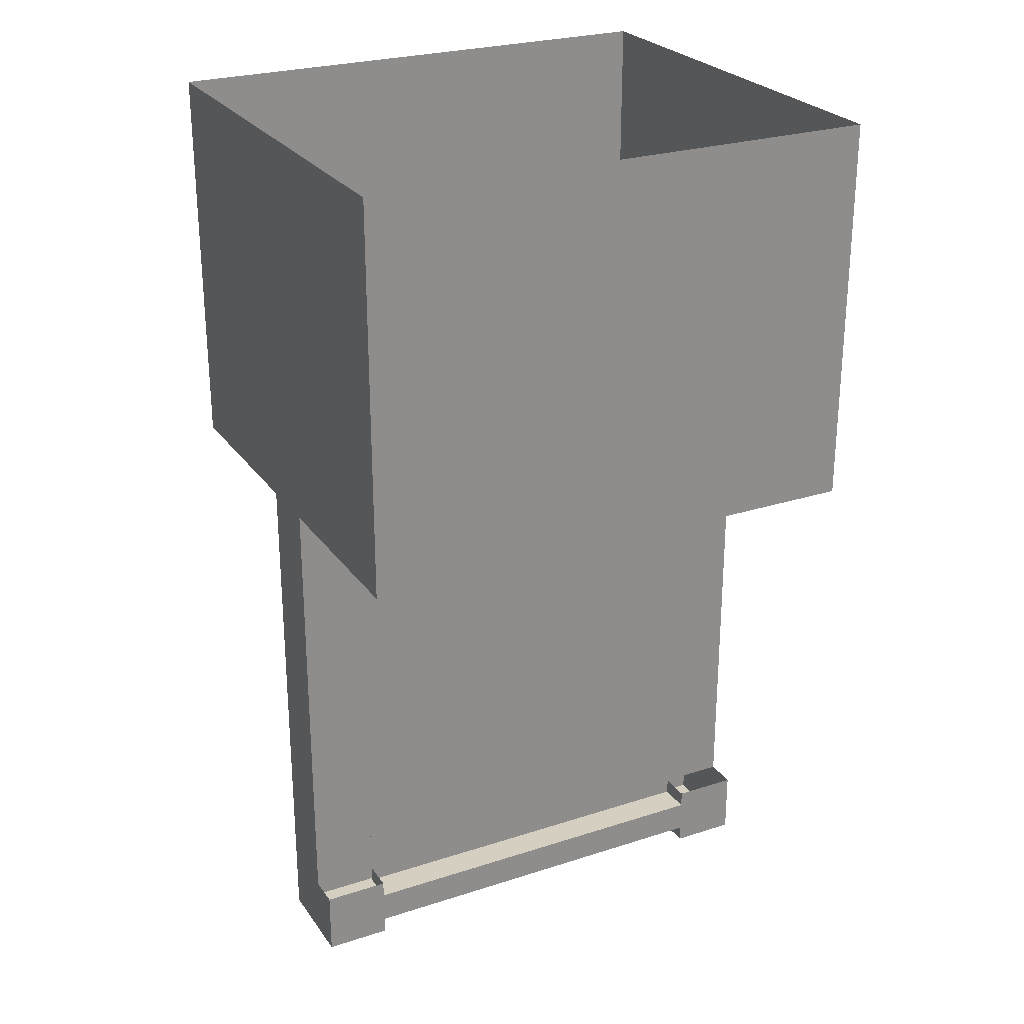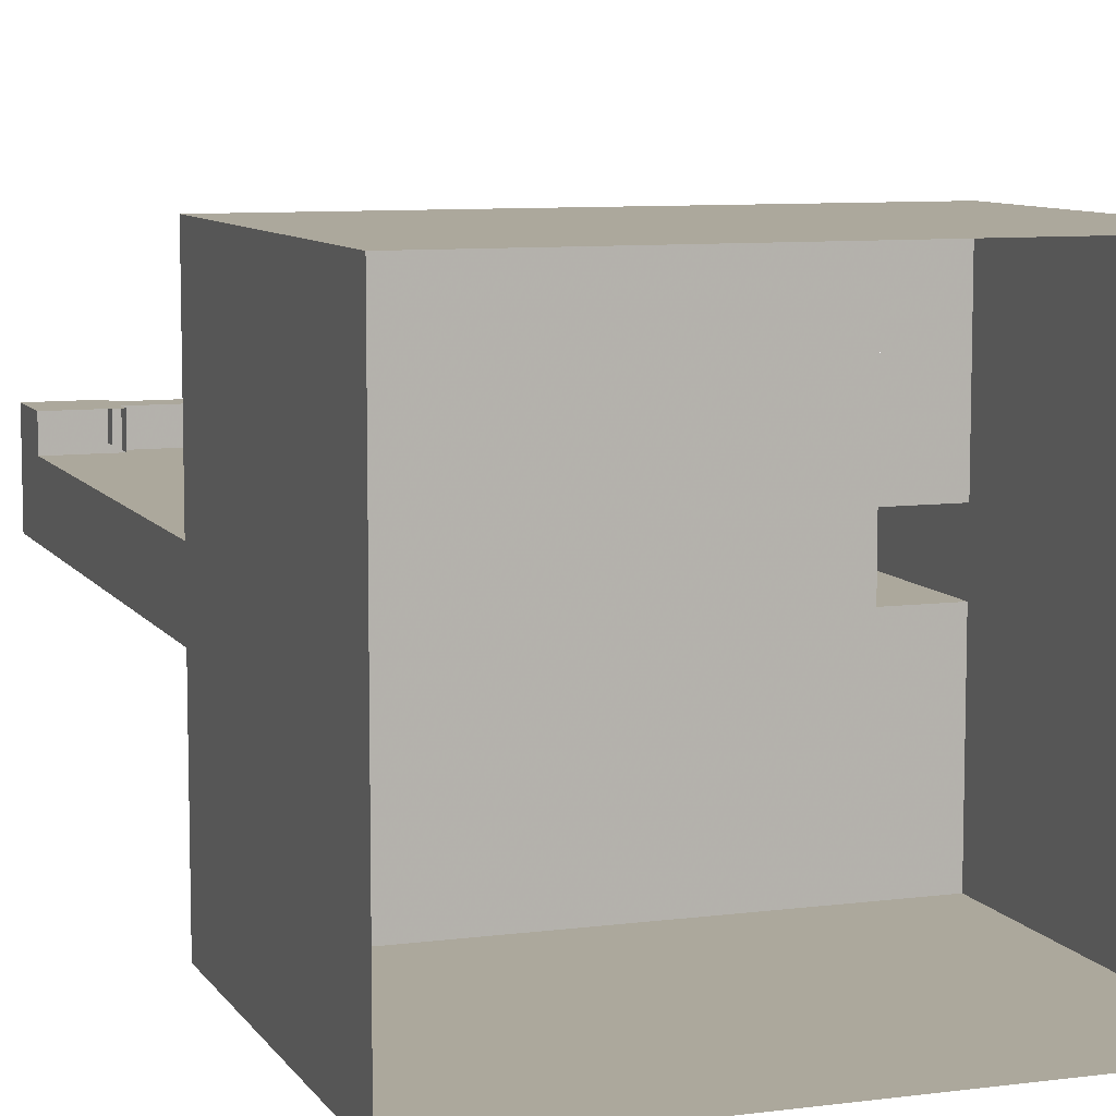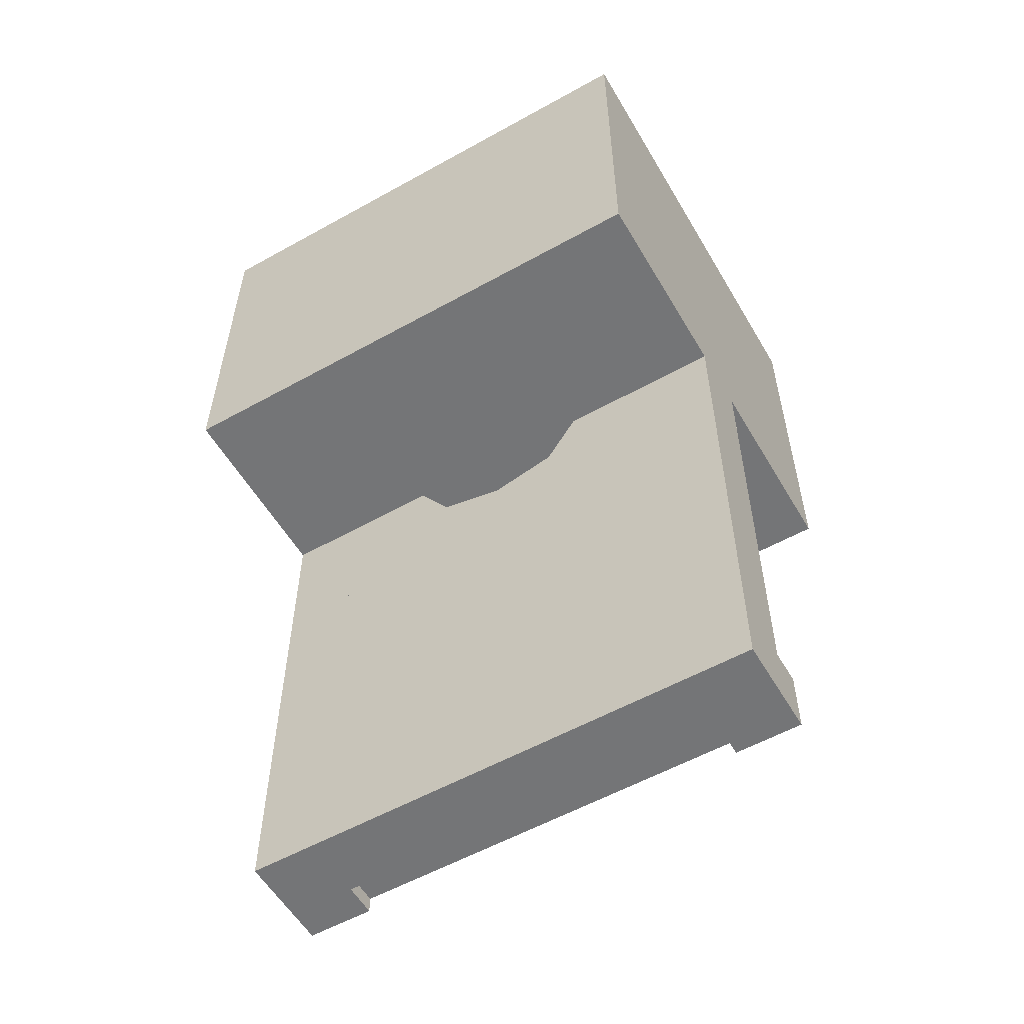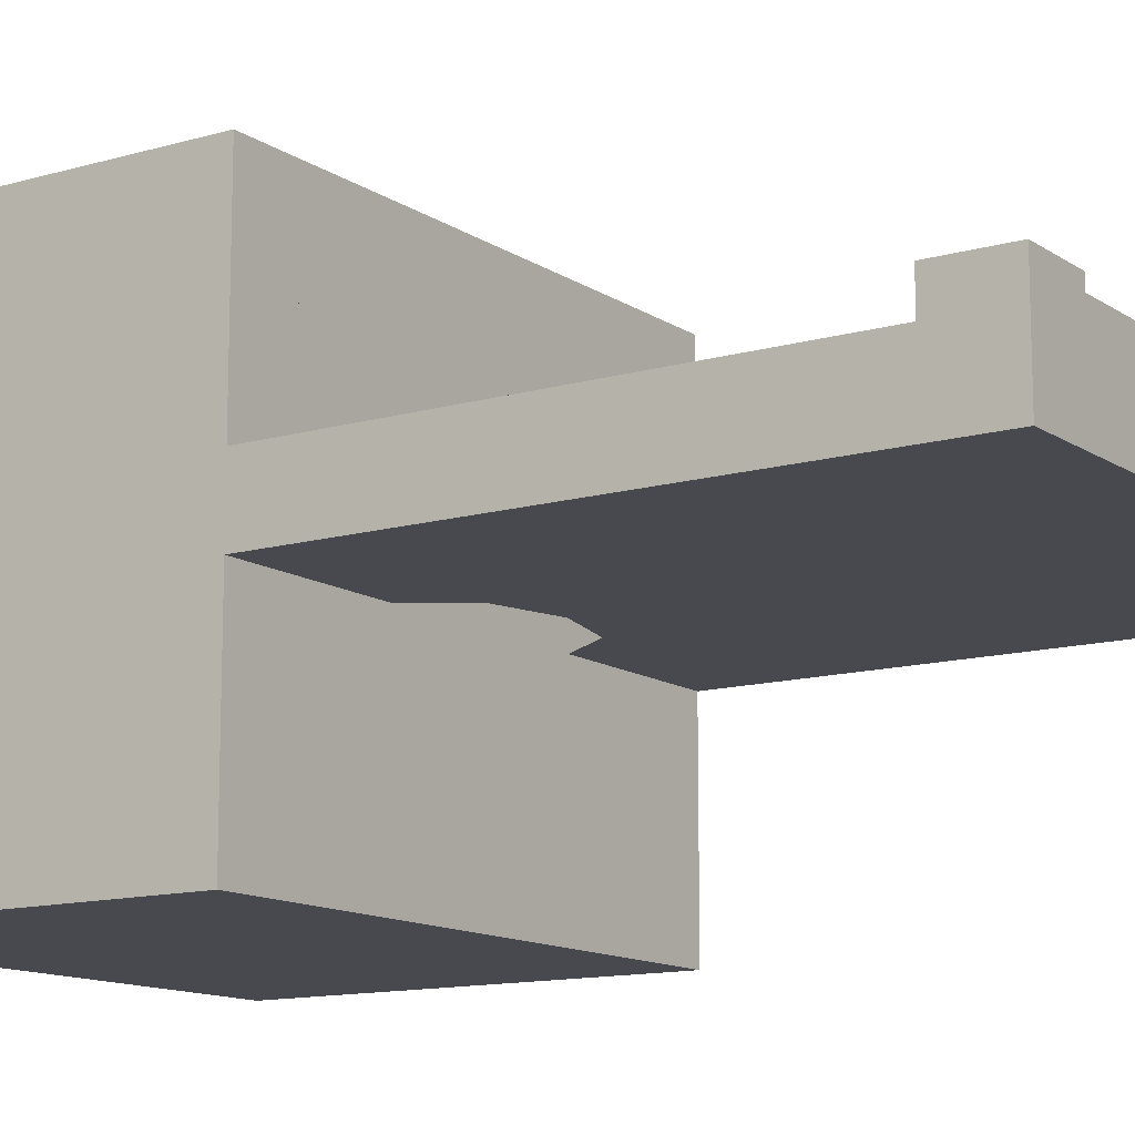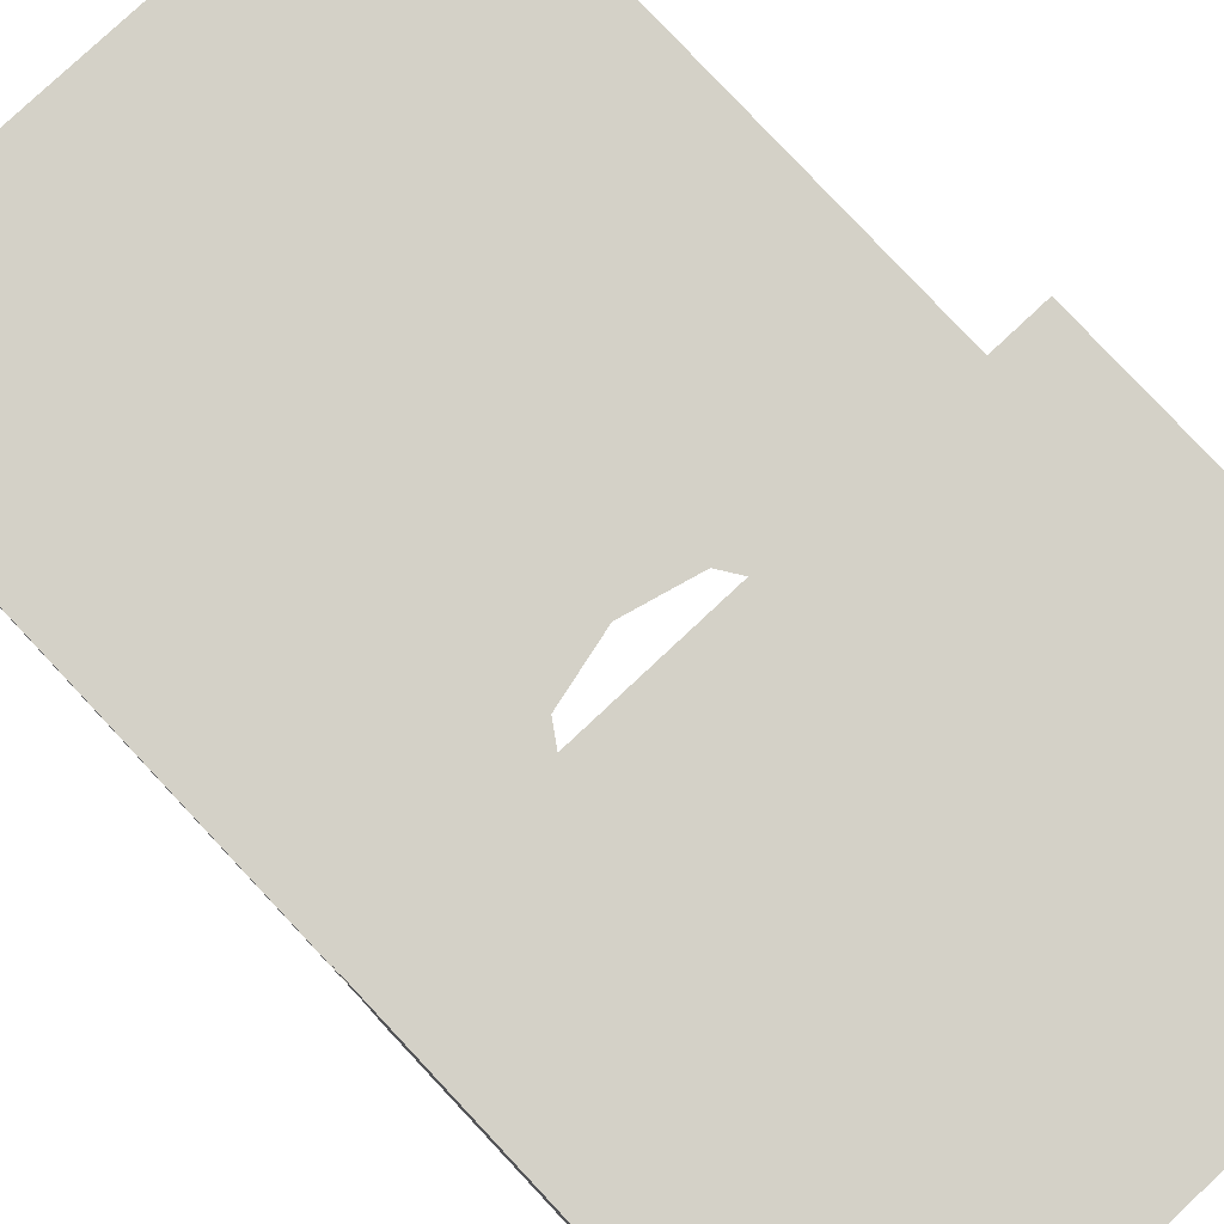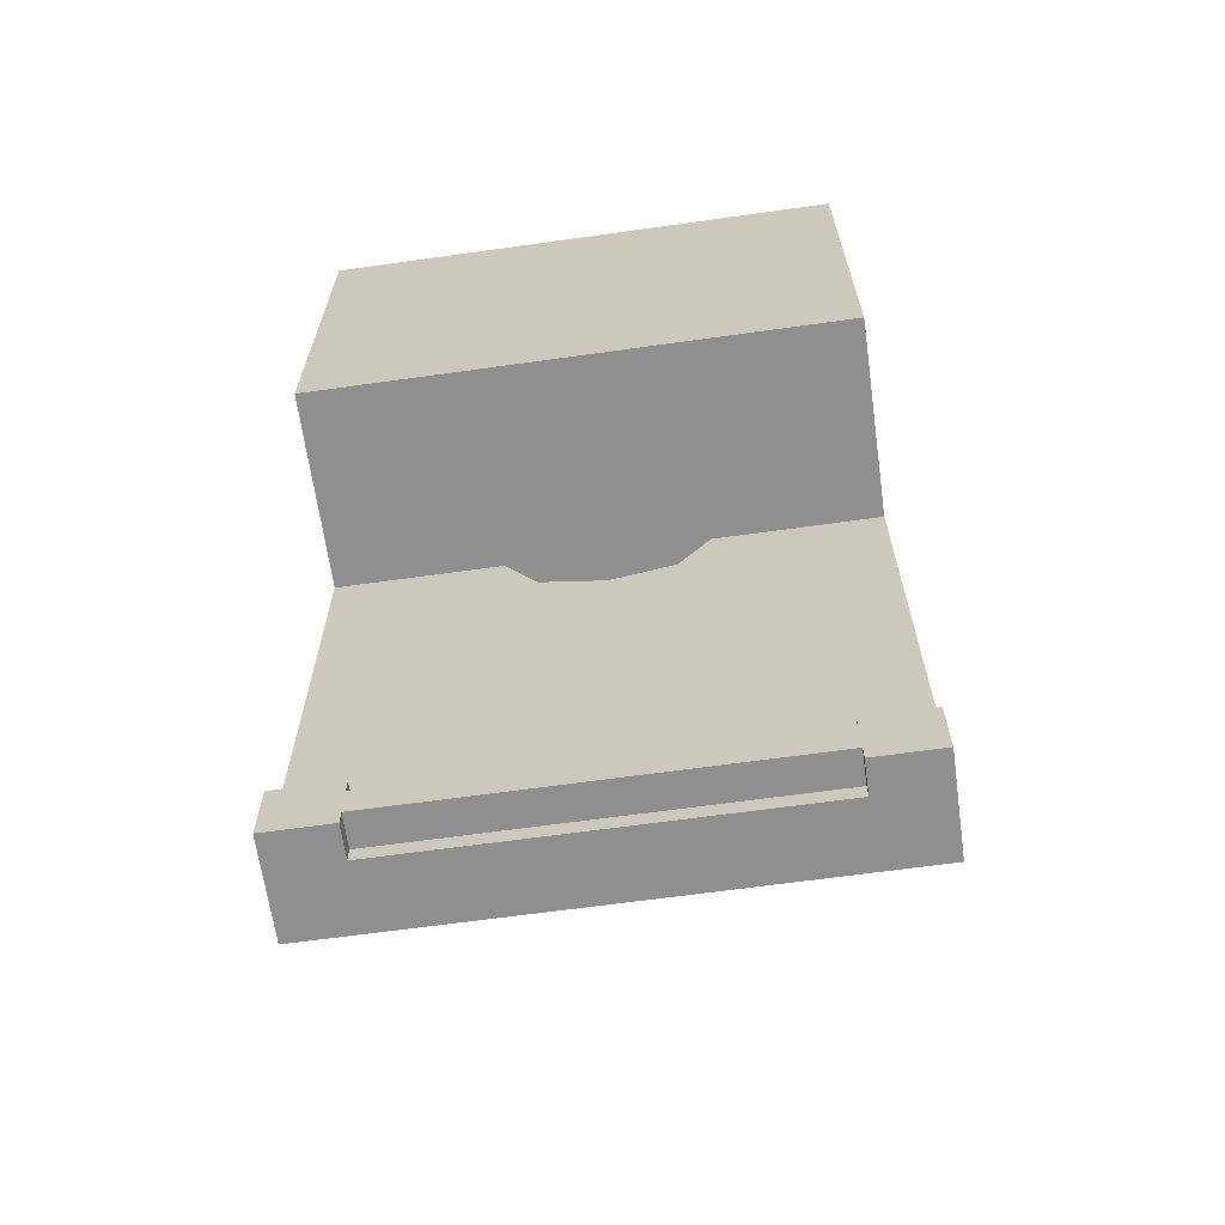
<metadata>
{"format":"obj","ext":"obj","renderer":"f3d","projection":"perspective","resolution":1024,"background":"white","views":[{"elev":25.9,"azim":-27.2,"up":"+Y"},{"elev":8.5,"azim":160.5,"up":"+Z"},{"elev":-56.5,"azim":-149.8,"up":"+Y"},{"elev":-12.6,"azim":-56.1,"up":"+Z"},{"elev":79.8,"azim":136.9,"up":"+Z"},{"elev":-65.4,"azim":8.0,"up":"+Y"}]}
</metadata>
<code>
o object/bank_booth/base
v -48 -212 16
v -48 -220 16
v 48 -220 16
v 48 -212 16
v 64 -224 16
v 64 -208 16
v 48 -208 16
v 48 -208 8
v 48 -212 8
v -48 -212 8
v -48 -208 8
v -48 -208 16
v -64 -208 16
v -64 -224 16
v -48 -224 16
v -48 -224 8
v -48 -220 8
v 48 -220 8
v 48 -224 16
v 64 -224 8
v 64 -208 8
v 64 -224 -8
v 64 -96 -8
v 64 -96 8
v 48 -128 8
v -48 -128 8
v -64 -96 8
v -64 -208 8
v -64 -224 -8
v -64 -224 8
v -48 -128 -8
v 48 -128 -8
v 48 -208 -8
v -48 -208 -8
v -64 -96 -8
v -48 -96 -8
v -24 -96 -8
v -16 -108 -8
v 0 -112 -8
v -16 -108 8
v -24 -96 8
v -48 -96 8
v -64 -96 56
v -64 0 56
v -64 0 -56
v 0 -112 8
v 16 -108 8
v 24 -96 8
v 48 -96 8
v 64 -96 56
v 48 -96 40
v -48 -96 40
v 48 -96 -40
v -48 -96 -40
v -64 -96 -56
v 64 -96 -56
v 48 -96 -8
v 24 -96 -8
v 16 -108 -8
v 64 0 -56
v 64 0 56
v 48 -16 56
v 48 -80 56
v -48 -80 56
v -48 -16 56
v 48 -16 -56
v 48 -80 -56
v -48 -80 -56
v -48 -16 -56
v 48 -224 8
f 1 2 3
f 1 3 4
f 4 3 5
f 4 5 6
f 4 6 7
f 4 7 8
f 4 8 9
f 9 8 10
f 10 8 11
f 10 11 12
f 10 12 1
f 1 12 13
f 1 13 2
f 2 13 14
f 2 14 15
f 2 15 16
f 2 16 17
f 2 17 18
f 2 18 3
f 3 18 19
f 3 19 5
f 5 19 20
f 5 20 6
f 6 20 21
f 21 20 22
f 21 22 23
f 21 23 24
f 21 24 8
f 8 24 25
f 8 25 11
f 11 25 26
f 11 26 27
f 11 27 28
f 28 27 29
f 28 29 30
f 28 30 14
f 28 14 13
f 31 32 33
f 31 33 34
f 31 34 29
f 31 29 35
f 31 35 36
f 31 36 37
f 31 37 38
f 31 38 39
f 31 39 32
f 31 32 26
f 31 26 11
f 31 11 34
f 26 40 41
f 26 41 42
f 26 42 27
f 27 42 43
f 27 43 44
f 27 44 45
f 27 45 35
f 27 35 29
f 26 46 40
f 46 26 25
f 46 25 47
f 47 25 48
f 48 25 49
f 49 25 24
f 49 24 50
f 49 50 51
f 51 50 43
f 51 43 52
f 51 52 53
f 53 52 54
f 53 54 55
f 53 55 56
f 53 56 23
f 53 23 57
f 57 23 32
f 57 32 58
f 58 32 59
f 59 32 39
f 26 32 25
f 25 32 33
f 25 33 8
f 23 60 61
f 23 61 24
f 24 61 50
f 50 61 62
f 50 62 63
f 50 63 64
f 50 64 43
f 43 64 65
f 43 65 44
f 44 65 61
f 61 65 62
f 62 65 63
f 63 65 64
f 66 67 68
f 66 68 69
f 66 69 45
f 66 45 60
f 66 60 56
f 66 56 67
f 67 56 55
f 67 55 68
f 68 55 69
f 69 55 45
f 45 55 35
f 35 55 54
f 35 54 36
f 42 52 43
f 23 56 60
f 19 70 20
f 20 70 22
f 22 70 29
f 22 29 34
f 22 34 33
f 22 33 32
f 22 32 23
f 19 18 70
f 70 18 16
f 70 16 29
f 29 16 30
f 30 16 14
f 14 16 15
f 16 18 17

</code>
